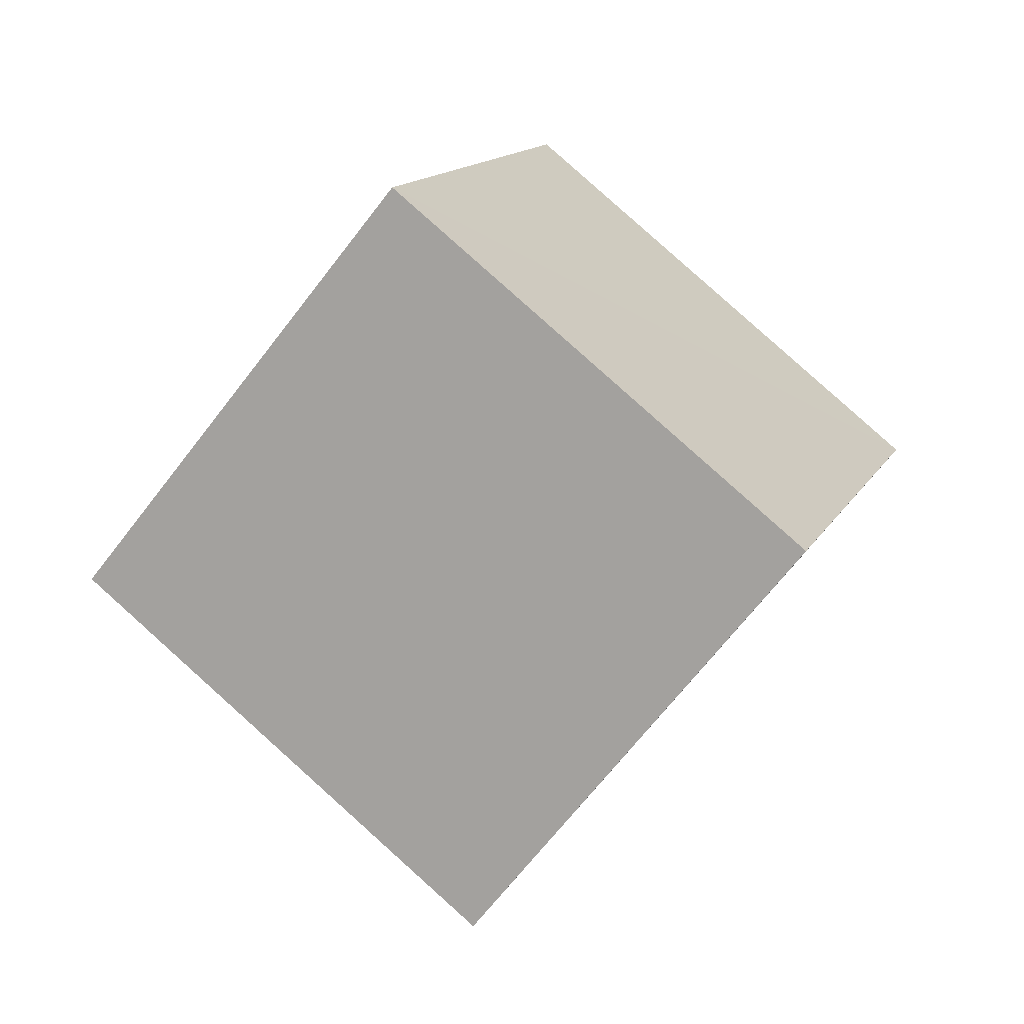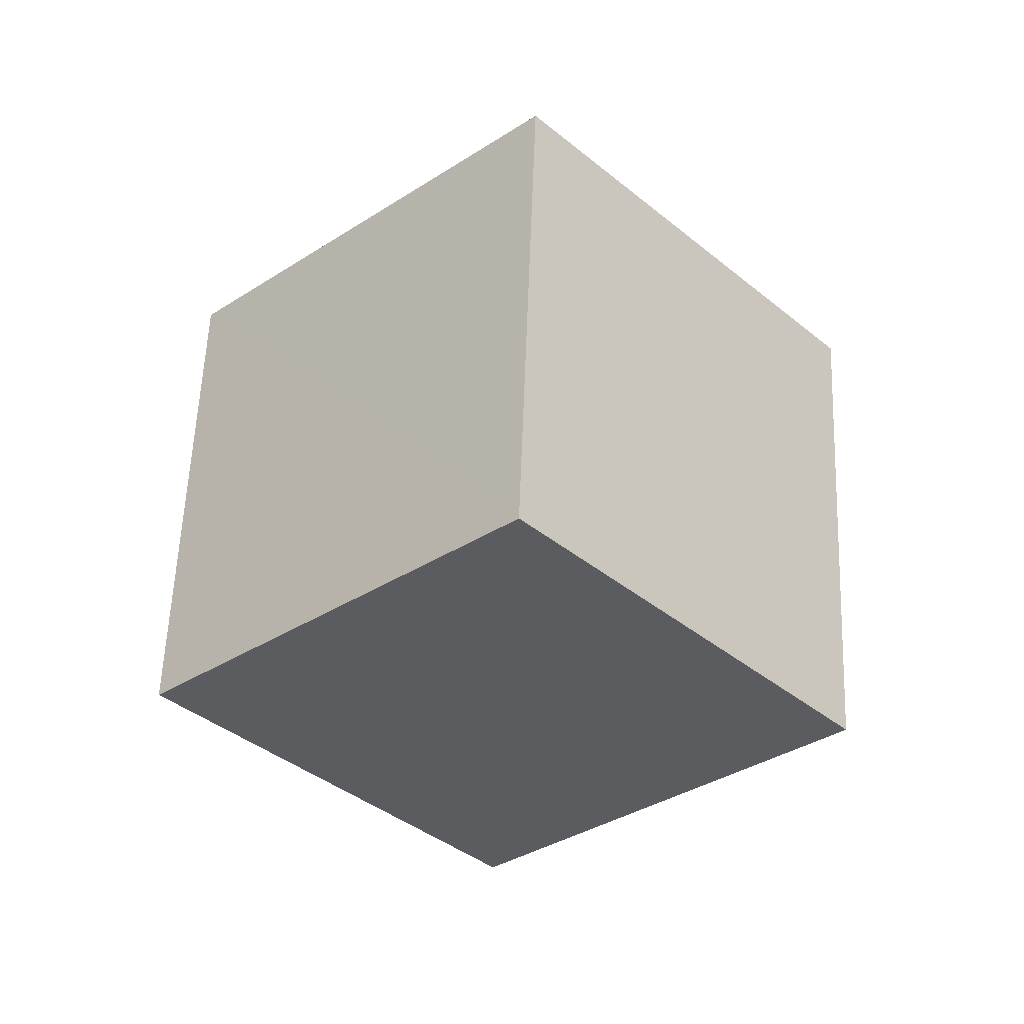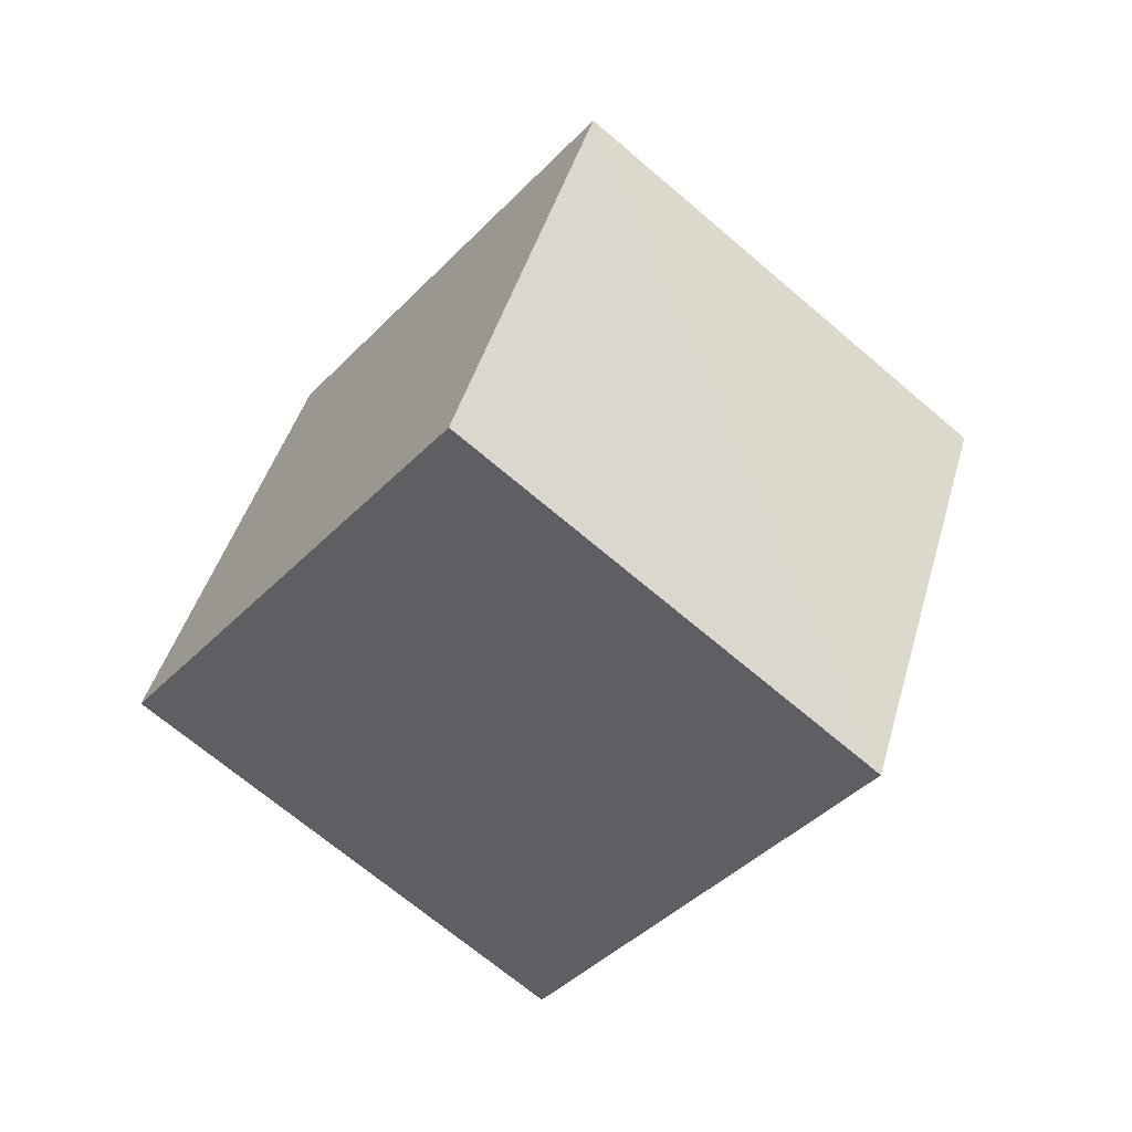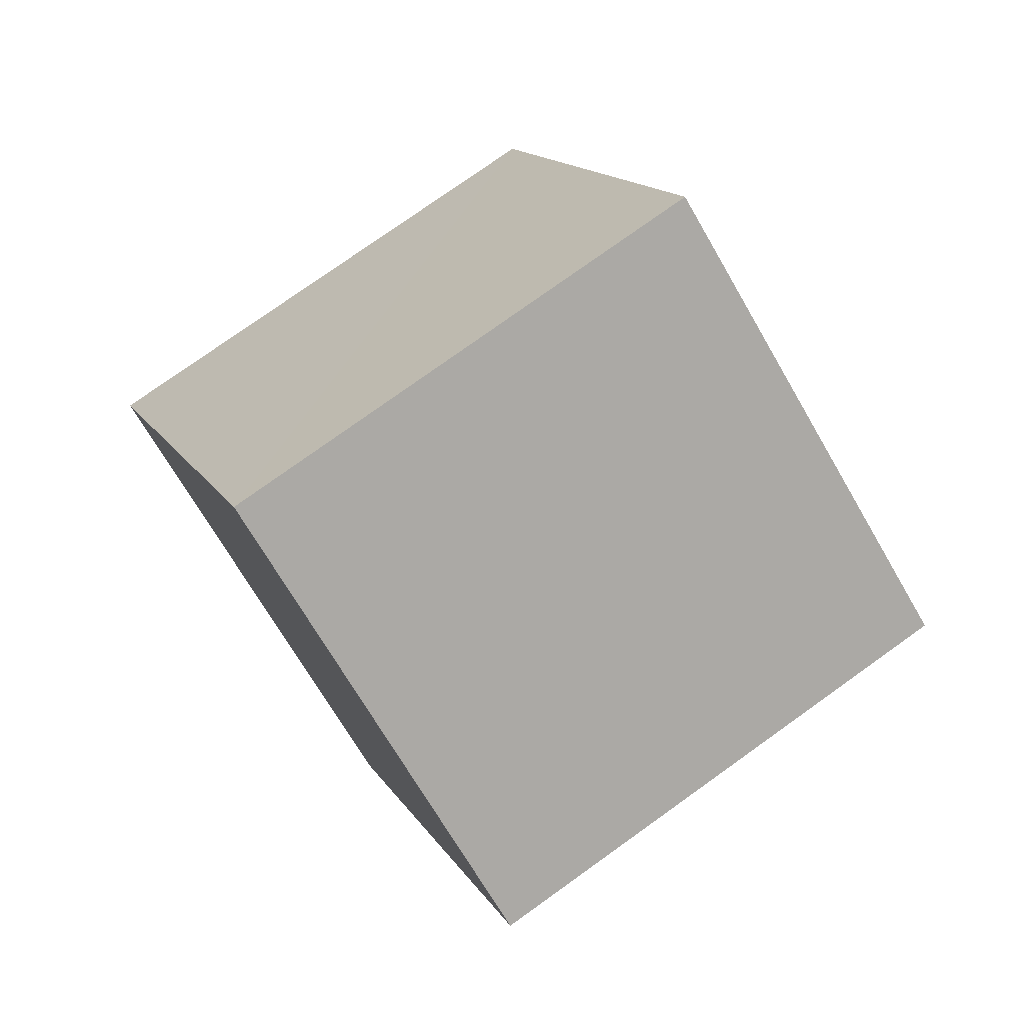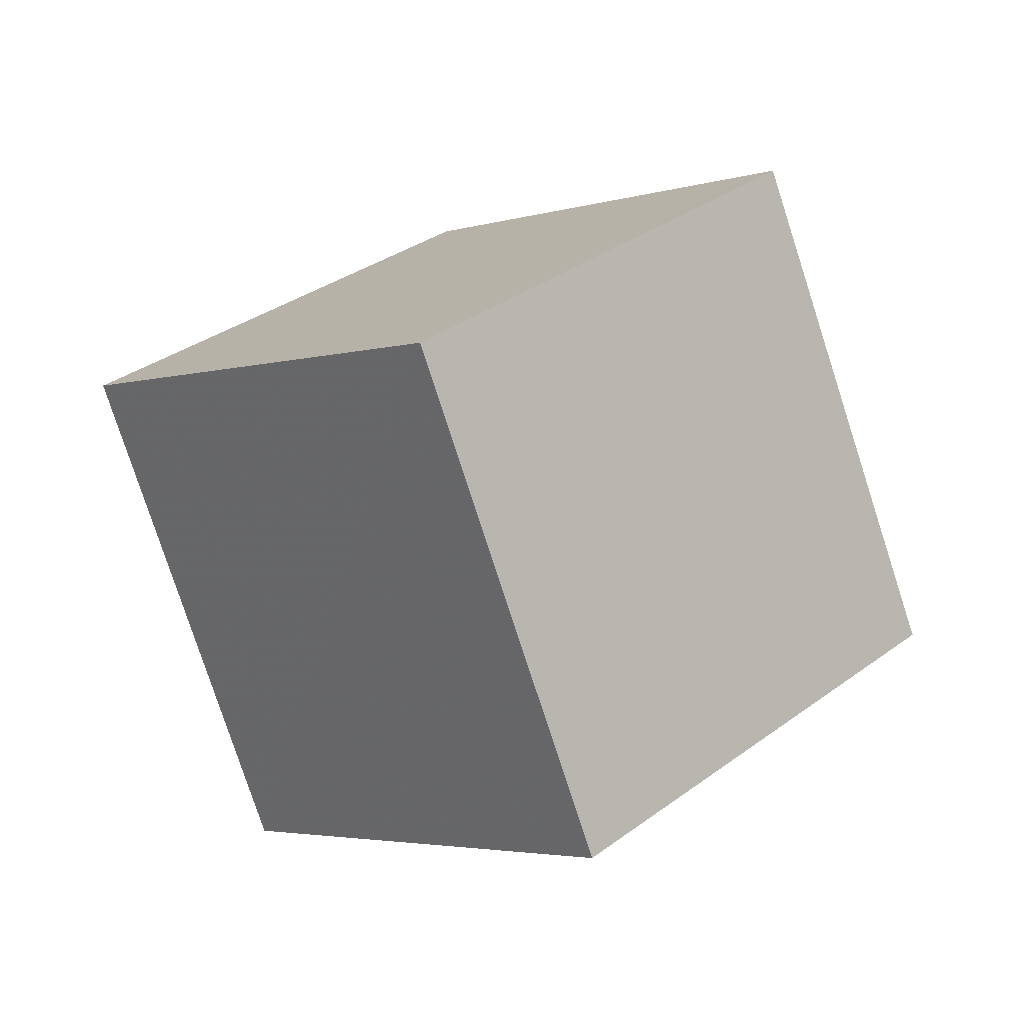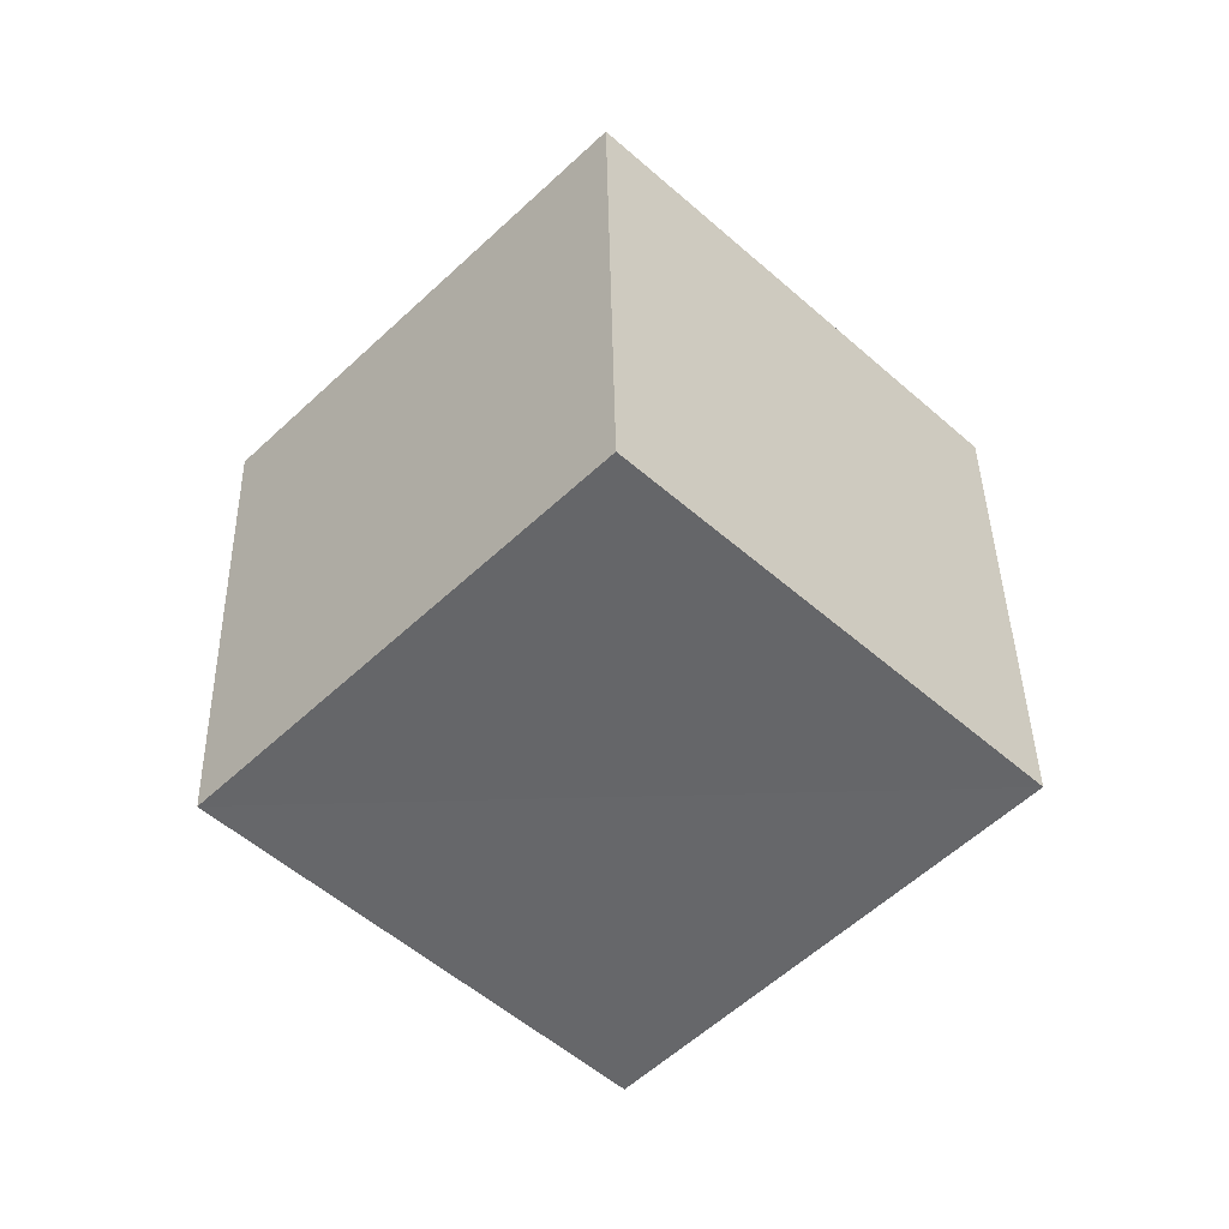
<metadata>
{"format":"obj","ext":"obj","renderer":"f3d","projection":"perspective","resolution":1024,"background":"white","views":[{"elev":24.7,"azim":67.8,"up":"+Z"},{"elev":21.7,"azim":-44.7,"up":"+Y"},{"elev":5.6,"azim":-29.8,"up":"+Y"},{"elev":0.7,"azim":-148.6,"up":"+Z"},{"elev":-19.1,"azim":-172.7,"up":"+Z"},{"elev":76.8,"azim":-106.6,"up":"+Y"}]}
</metadata>
<code>
v 0.05845 0.9981 0.02007
v 0.2192 -0.3614 0.9063
v 0.9258 0.2769 0.2572
v 0.6524 -0.359 -0.6675
v -0.926 -0.2791 -0.2542
v -0.2168 0.362 -0.9066
v -0.6467 0.357 0.6741
v -0.05492 -0.9984 -0.01605
f 1 2 3
f 4 5 6
f 4 1 3
f 6 7 1
f 5 2 7
f 3 8 4
f 1 7 2
f 4 8 5
f 4 6 1
f 6 5 7
f 5 8 2
f 3 2 8

</code>
